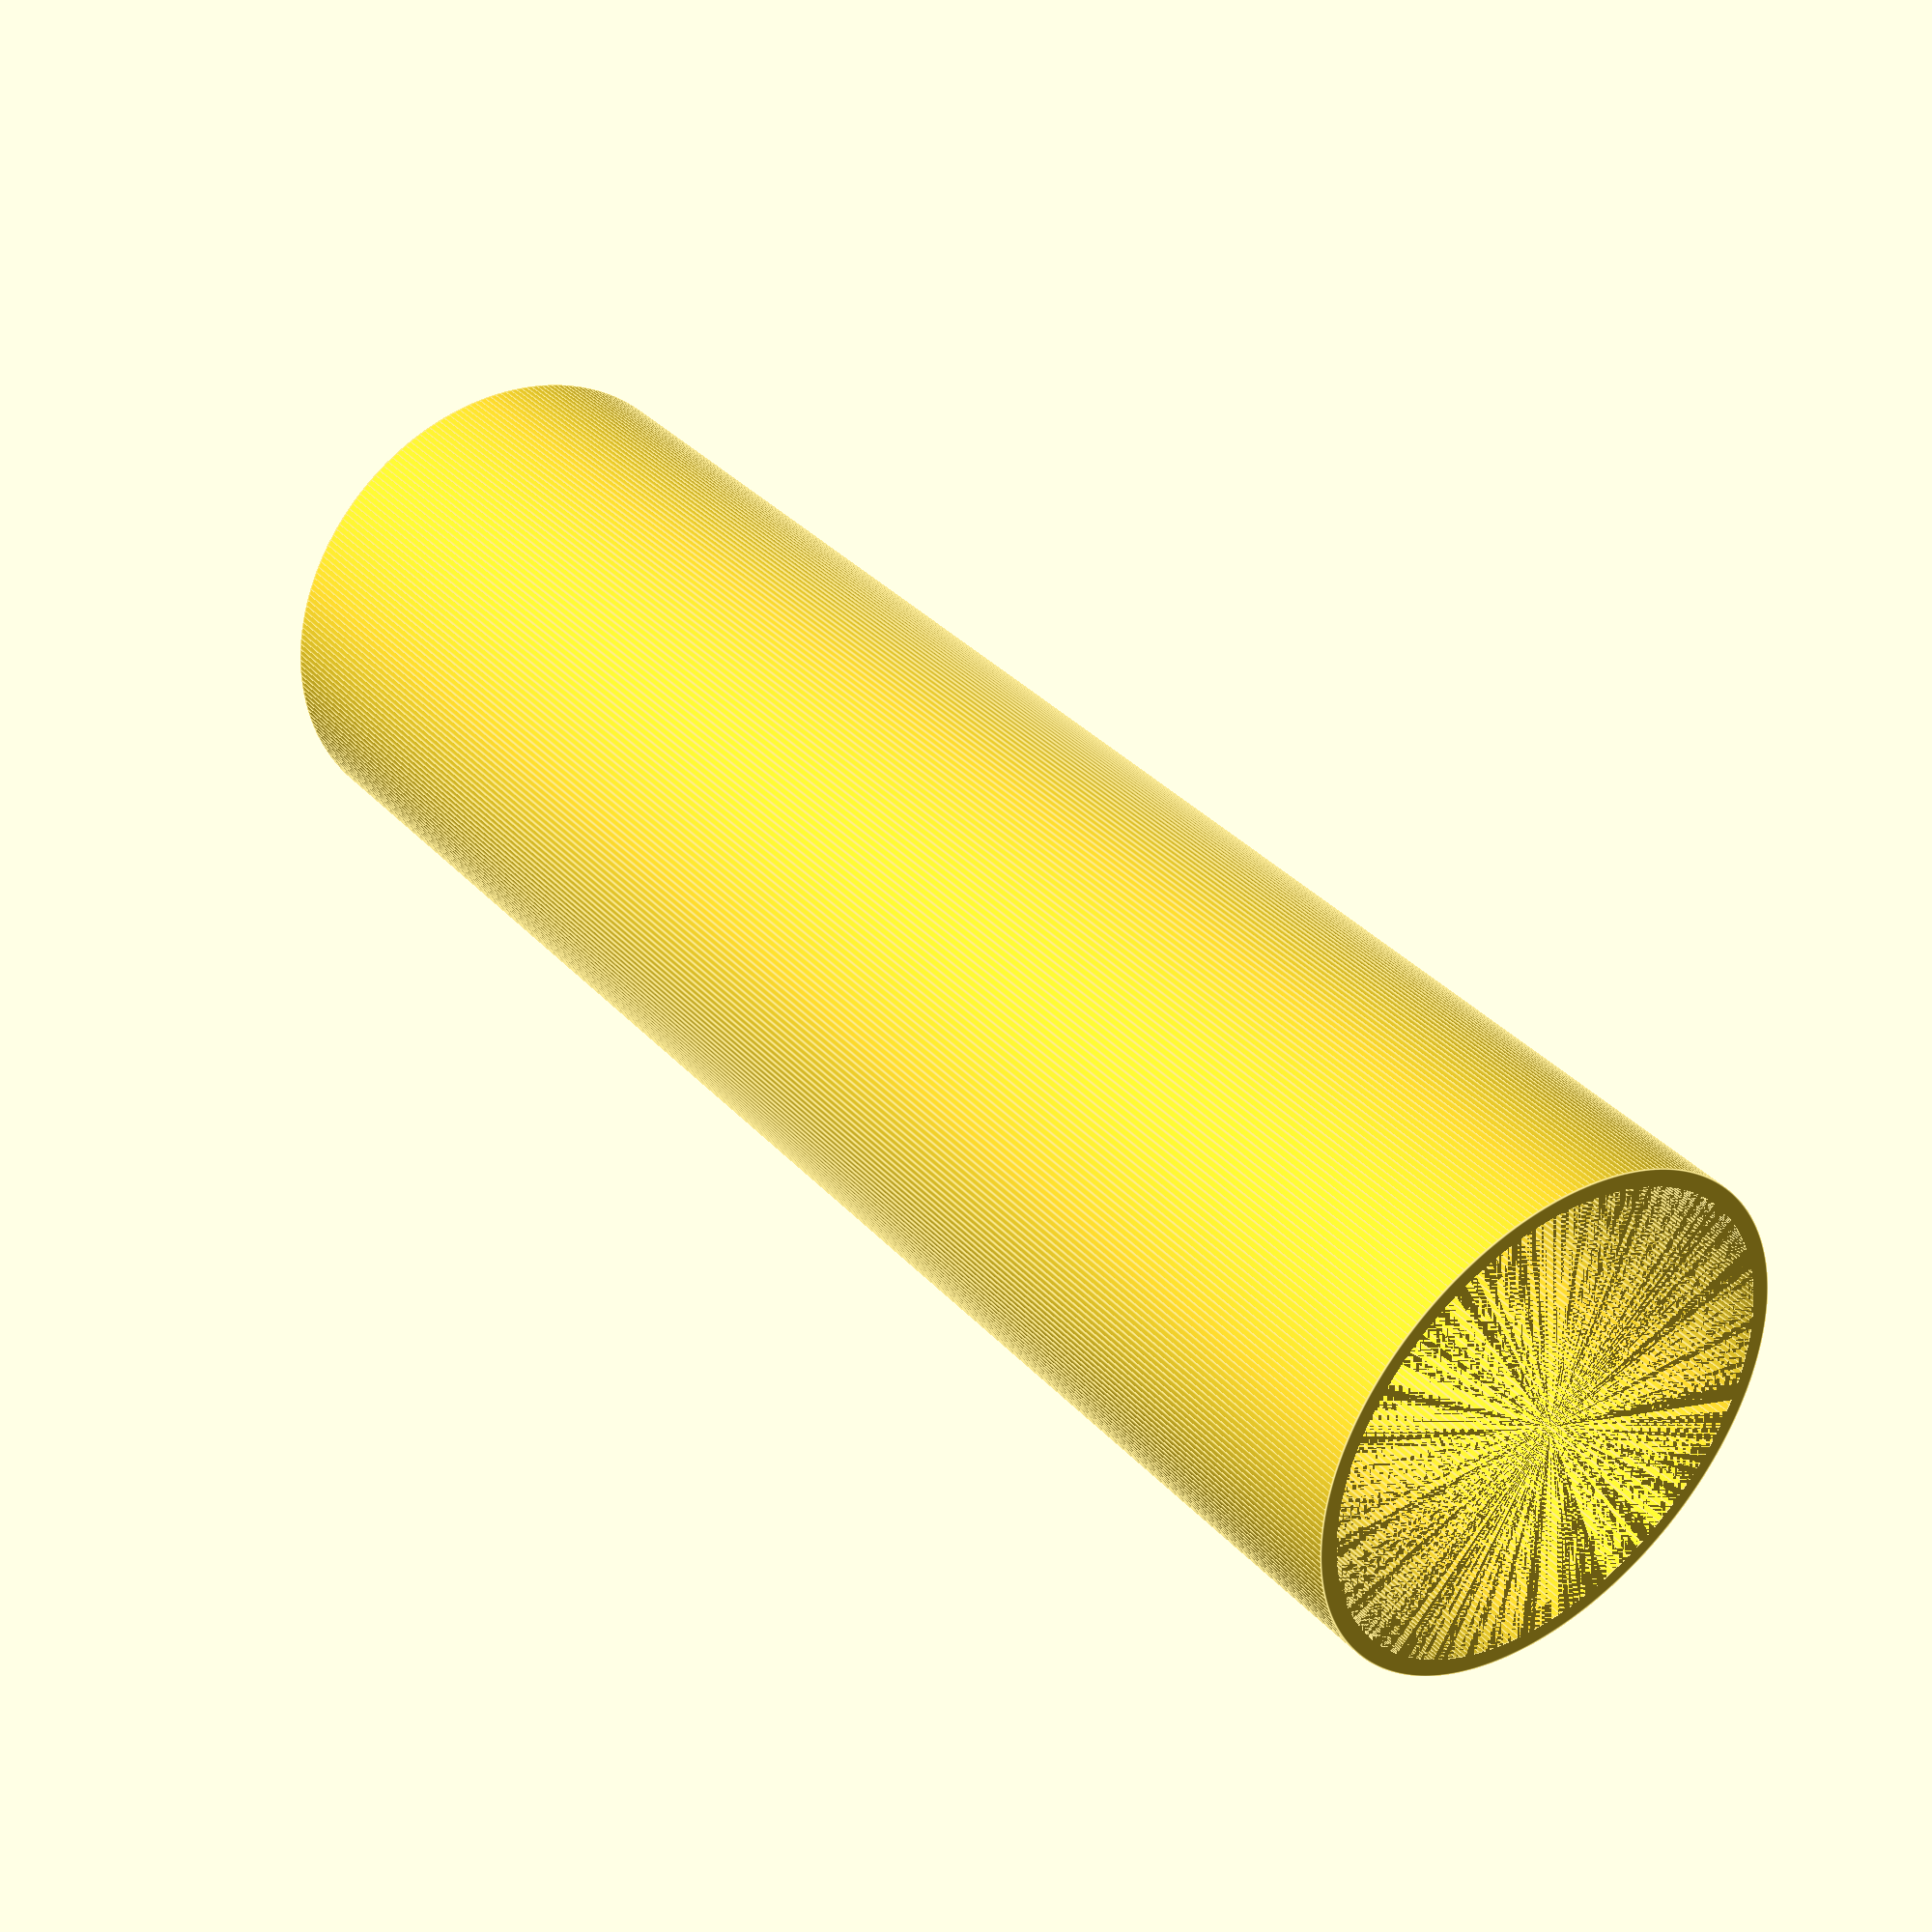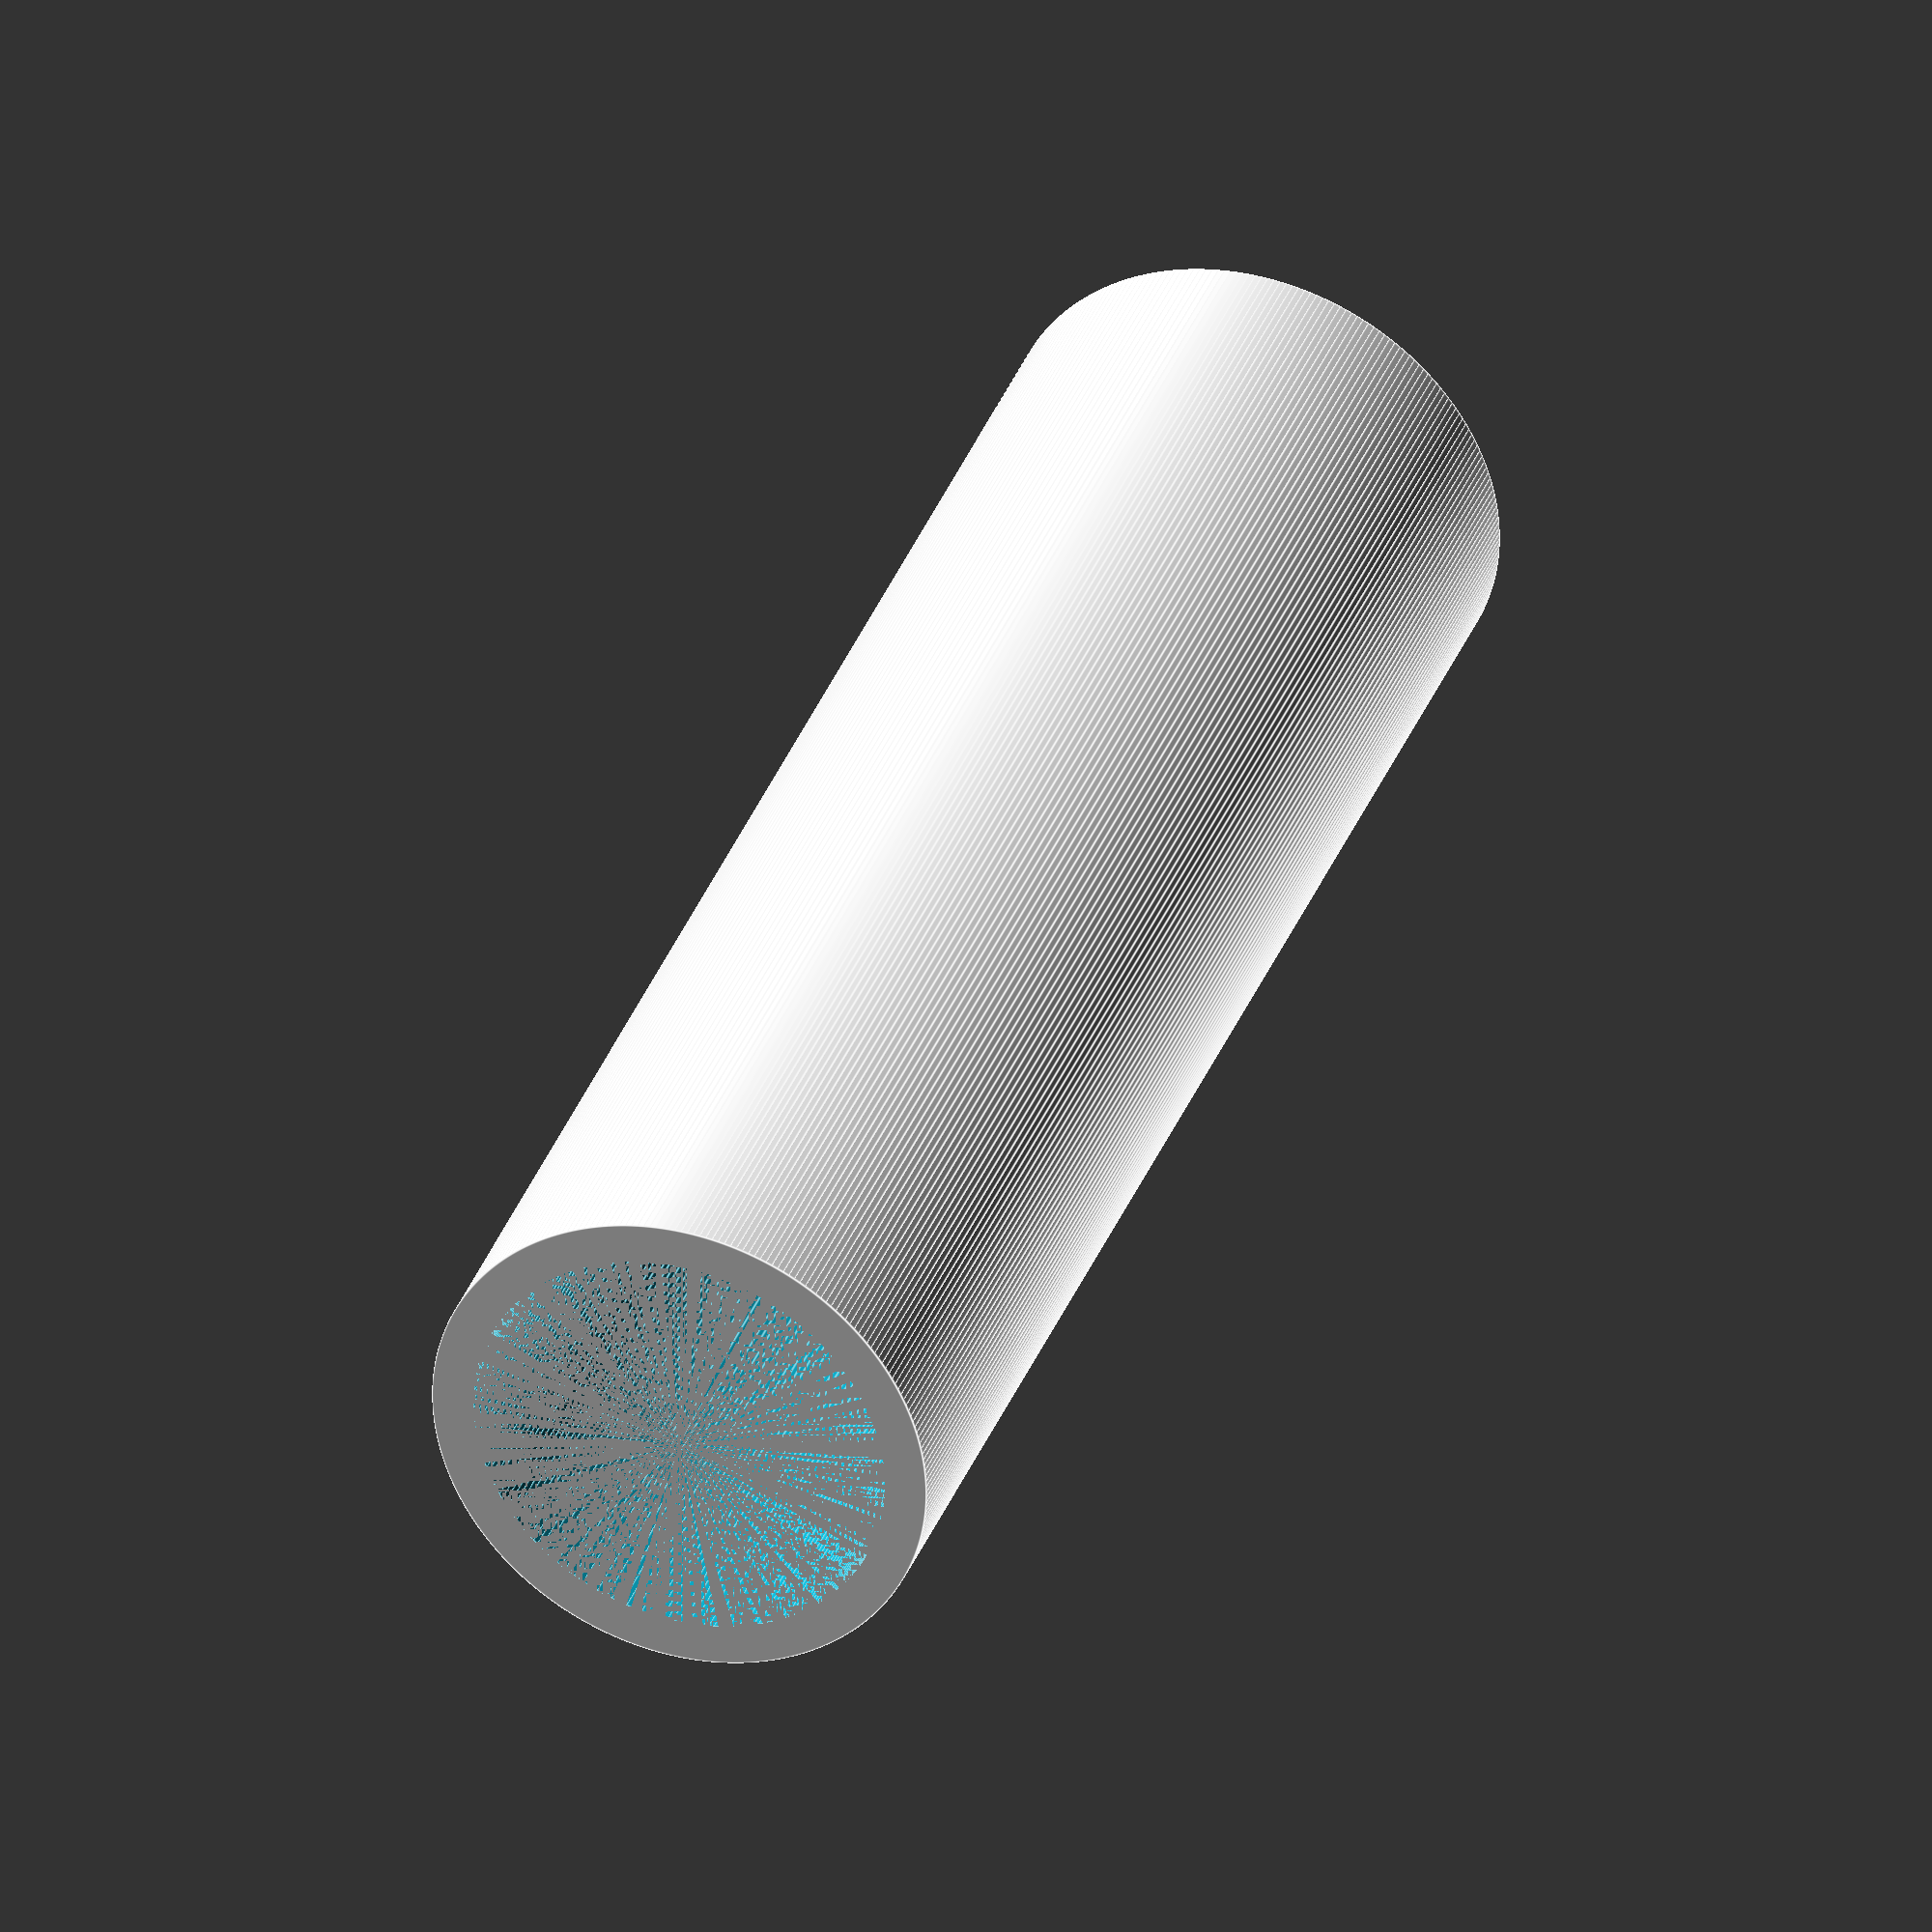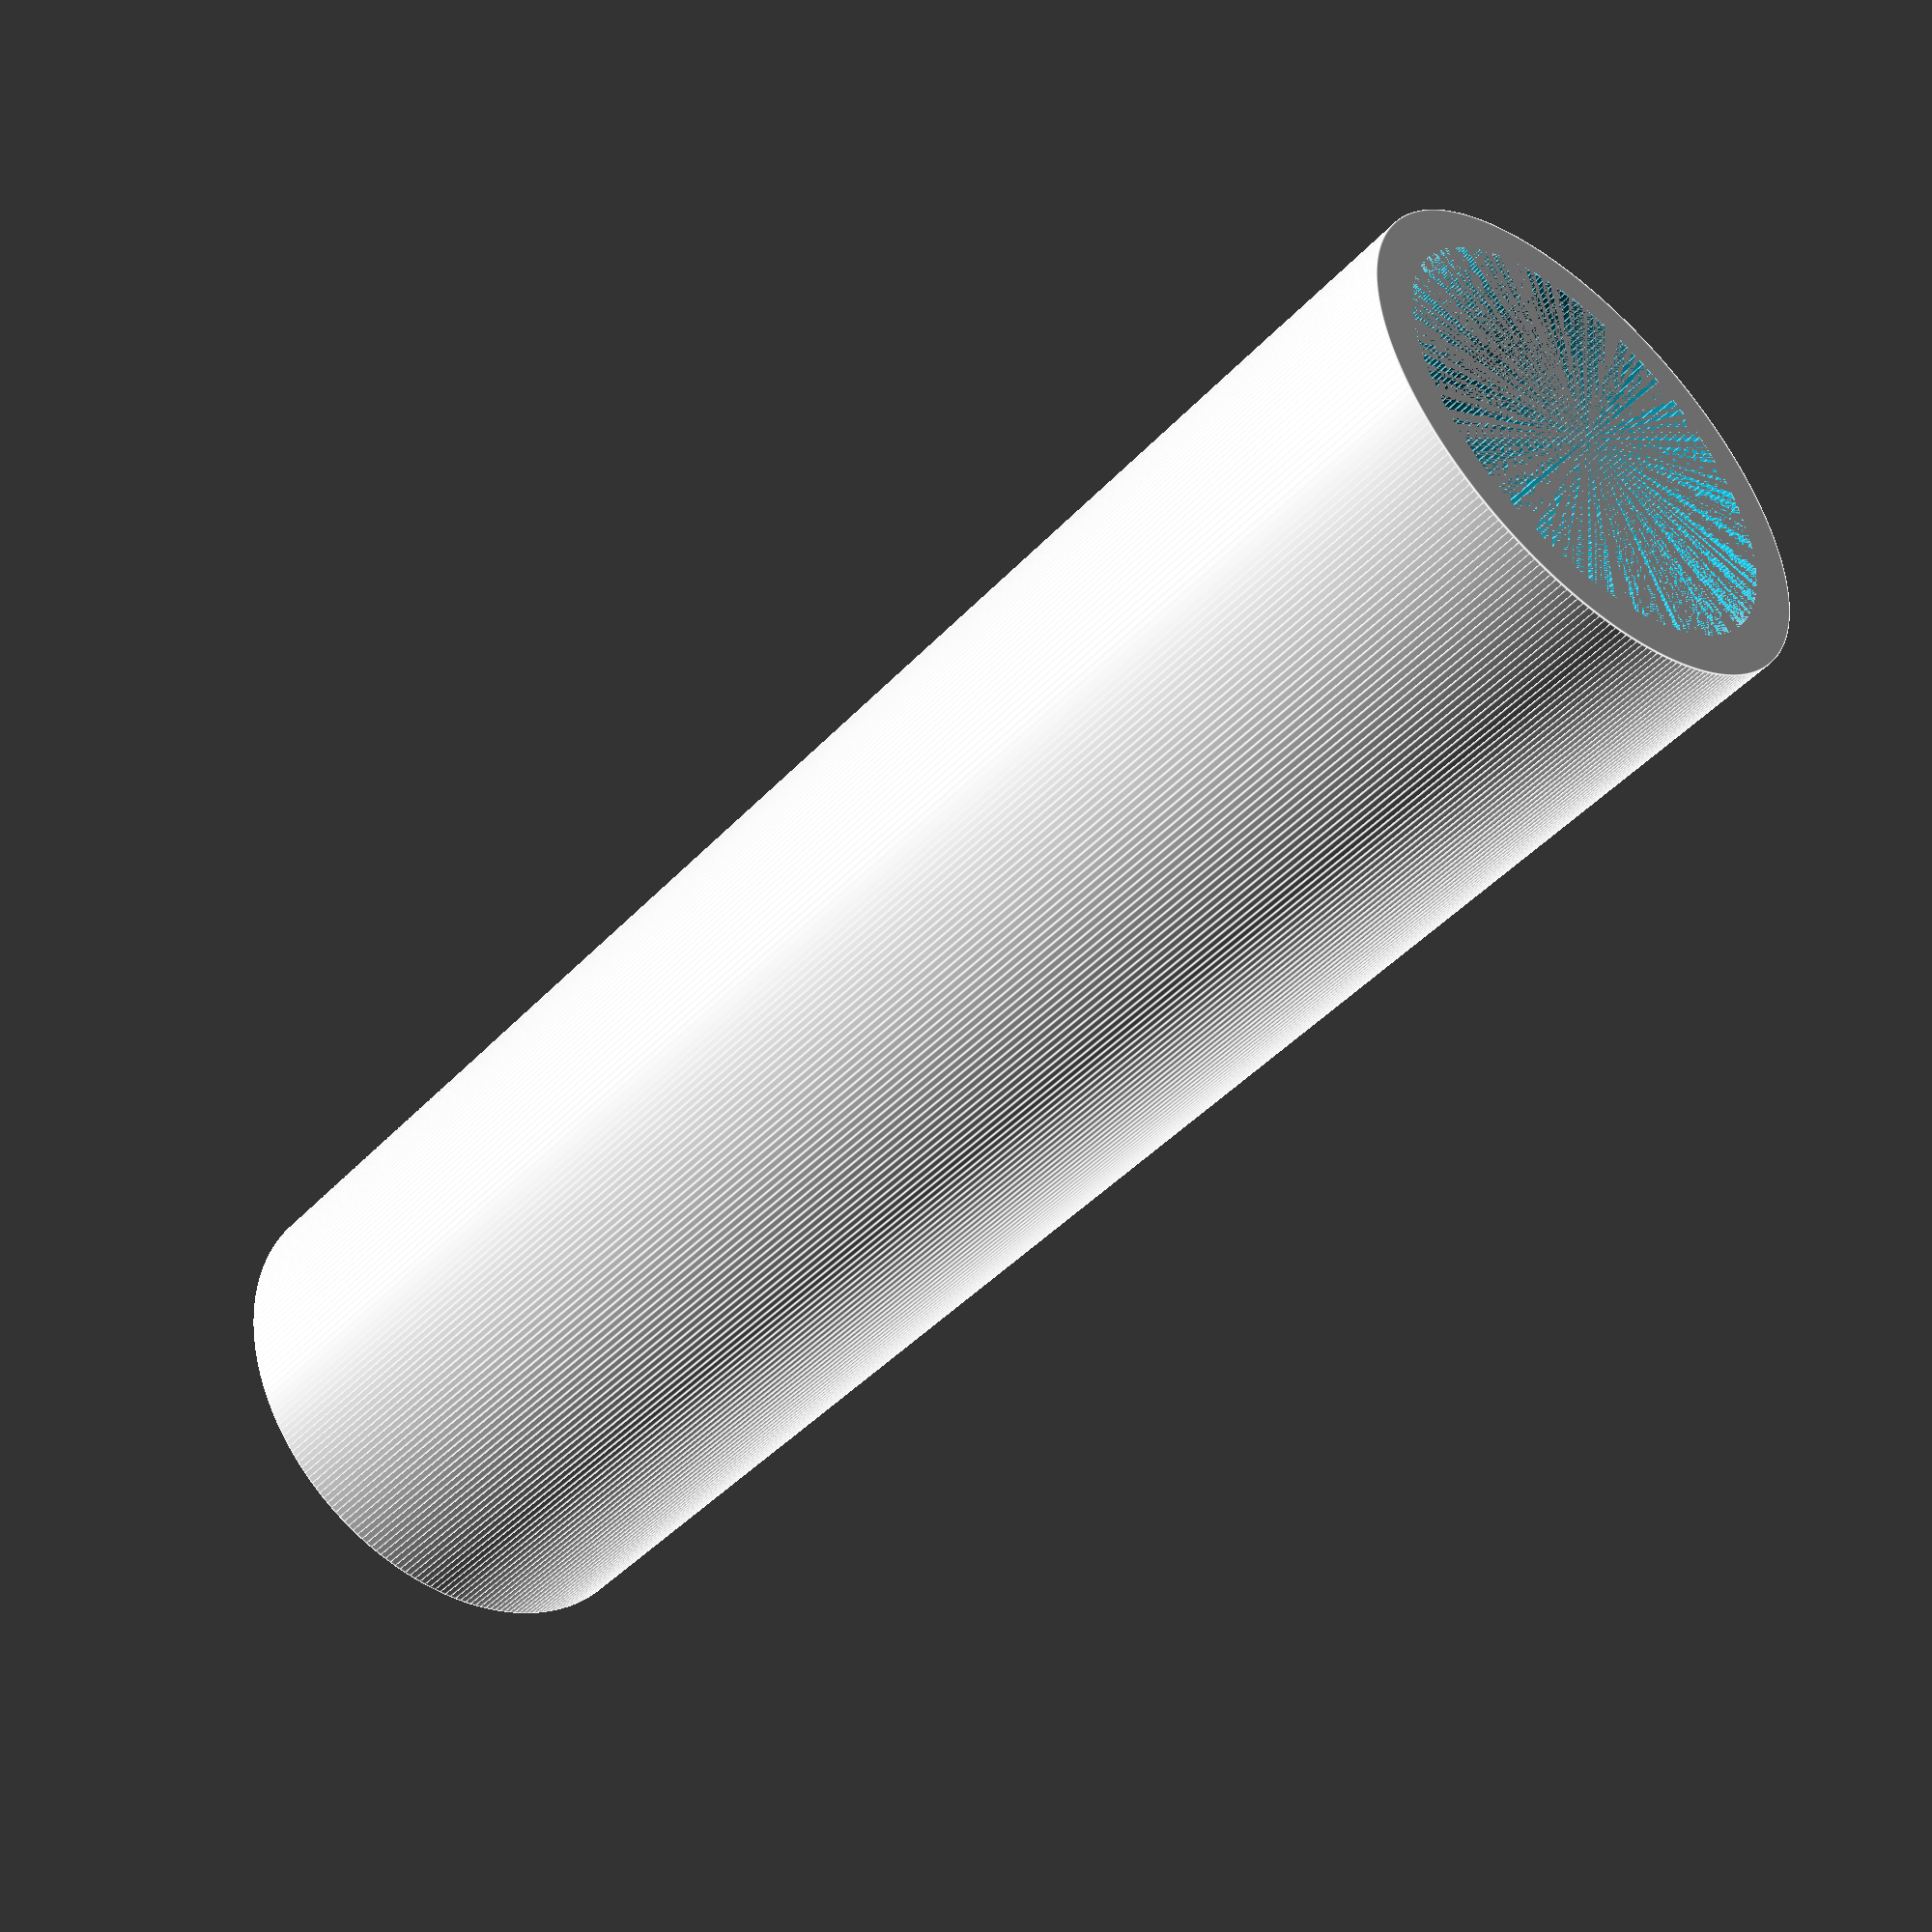
<openscad>
// Outer diameter
outerDiameter = 30;
// Inner diameter
innerDiameter = 25;
// Length
length = 100;
// Roundness resolution
roundness = 250;
// Joint Length
jointLength = 20;
// Gap between joints (Wiggle Room)
jointGap = 0.5;

difference(){
	difference(){
		cylinder(r=outerDiameter/2,h=length,$fn=roundness);
		cylinder(r=innerDiameter/2,h=length,$fn=roundness);
		translate([0,0,length-jointLength])
			cylinder(
				r=(outerDiameter/2 -((outerDiameter/2-innerDiameter/2)/2) + jointGap/2),
				h=jointLength,
				$fn=roundness
			);
	}
}

</openscad>
<views>
elev=144.7 azim=312.4 roll=216.2 proj=p view=edges
elev=144.5 azim=108.2 roll=340.8 proj=o view=edges
elev=225.6 azim=59.9 roll=40.1 proj=p view=edges
</views>
